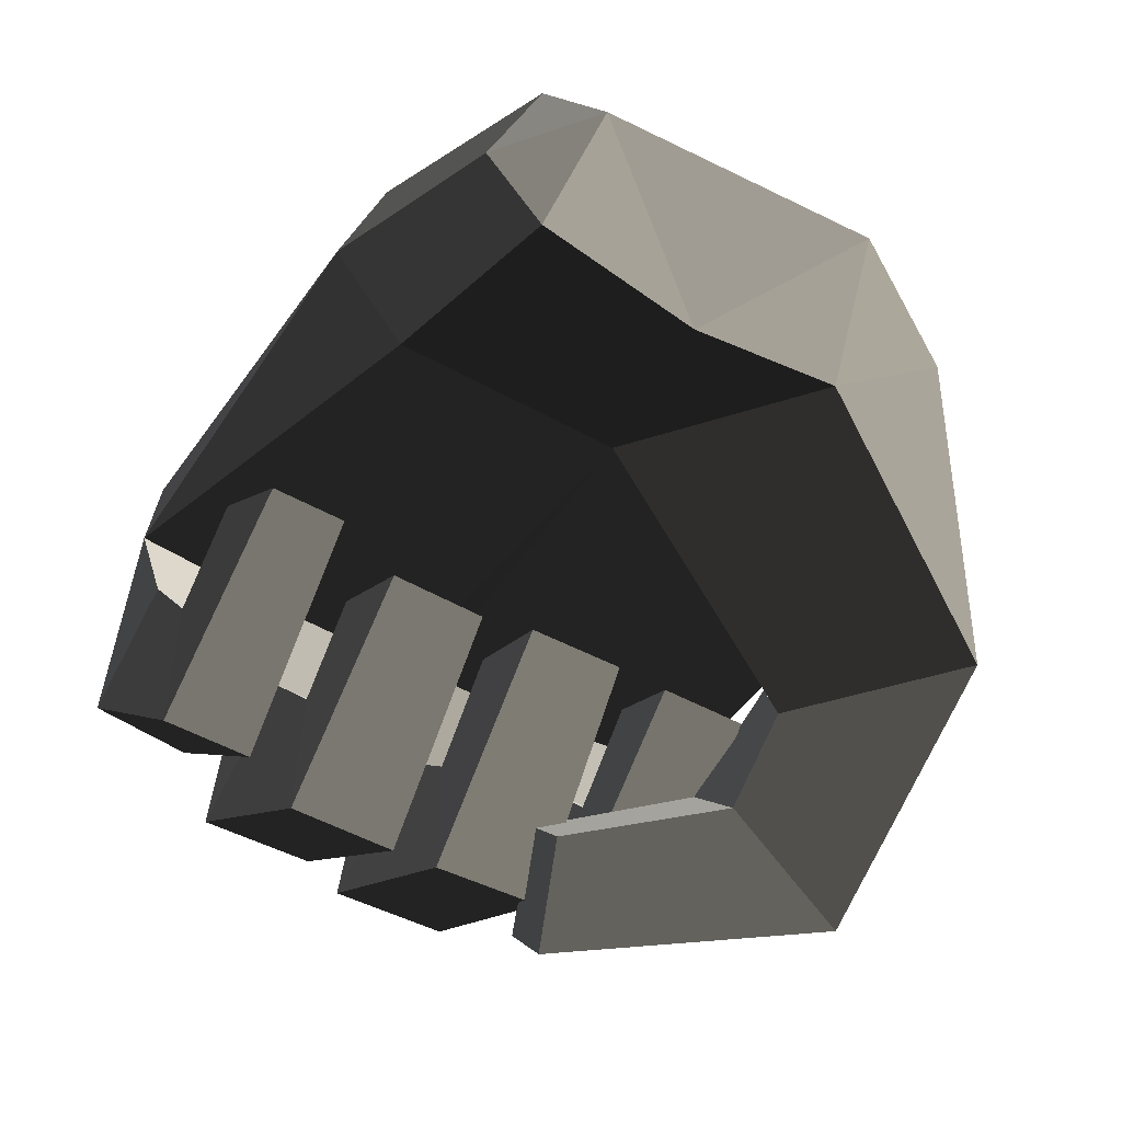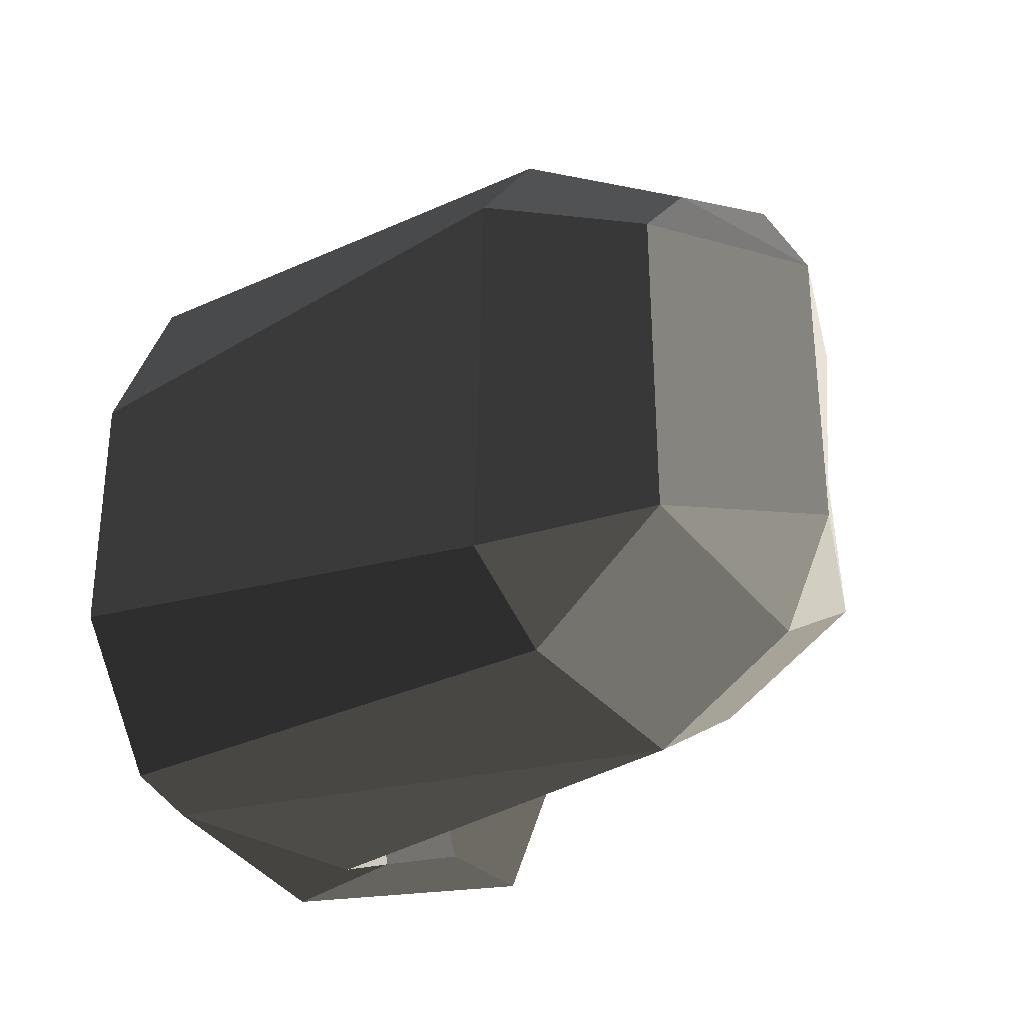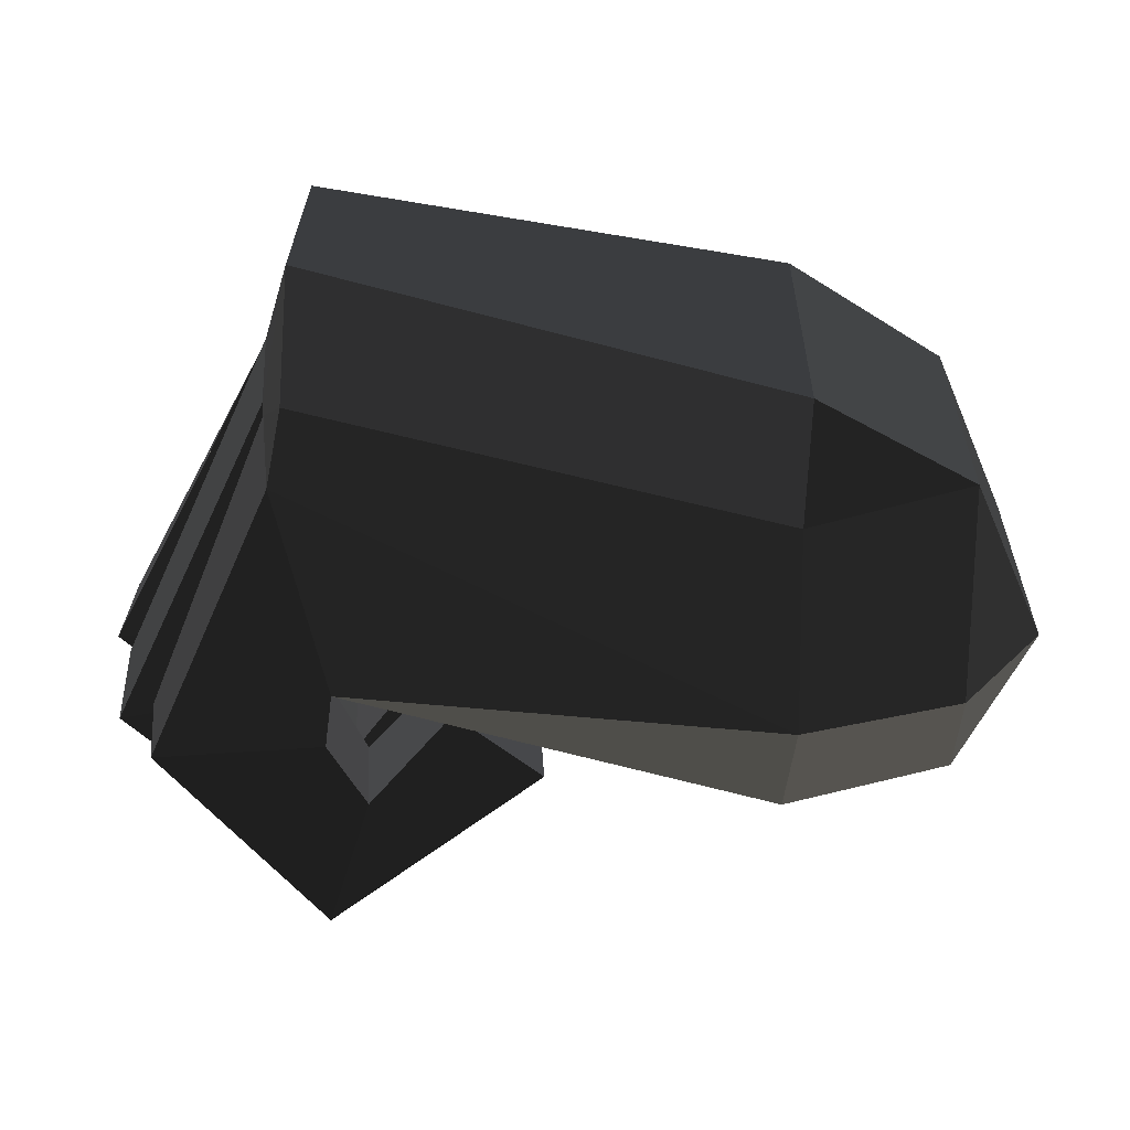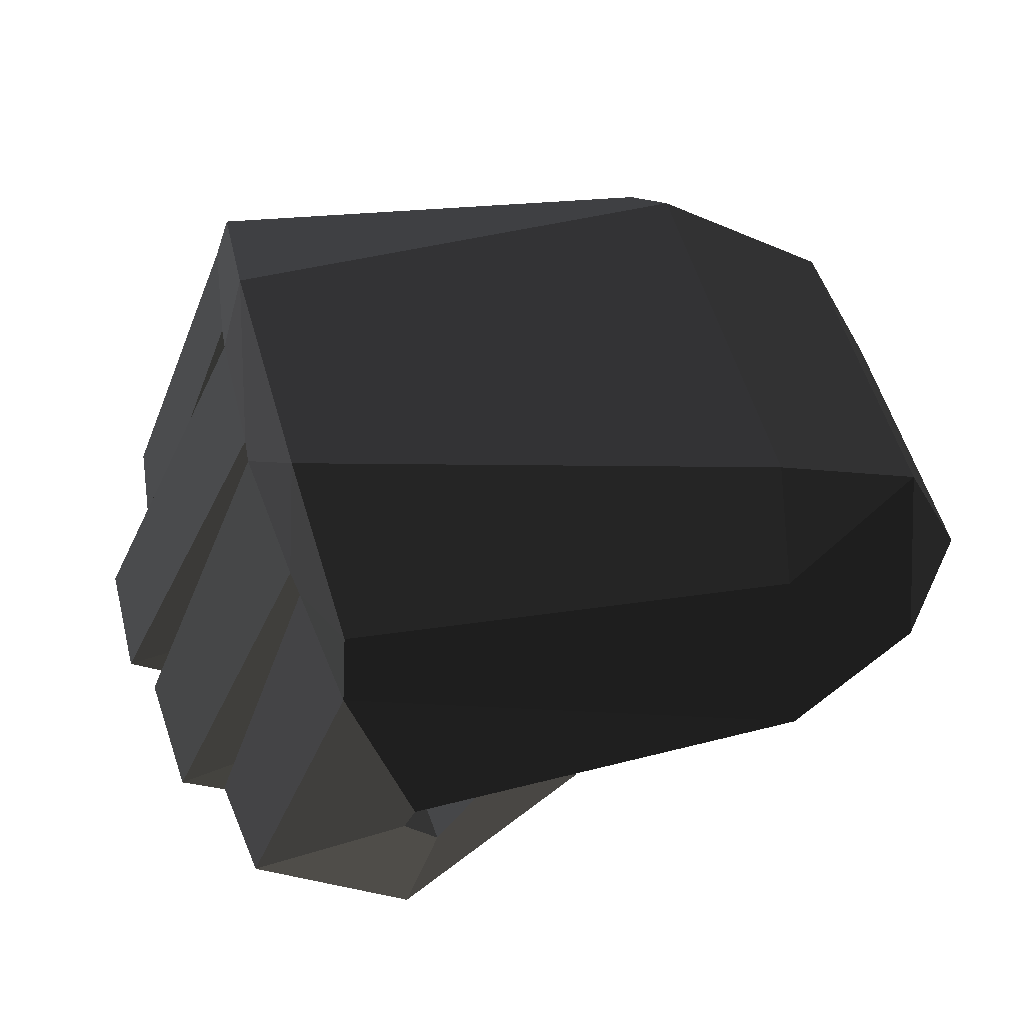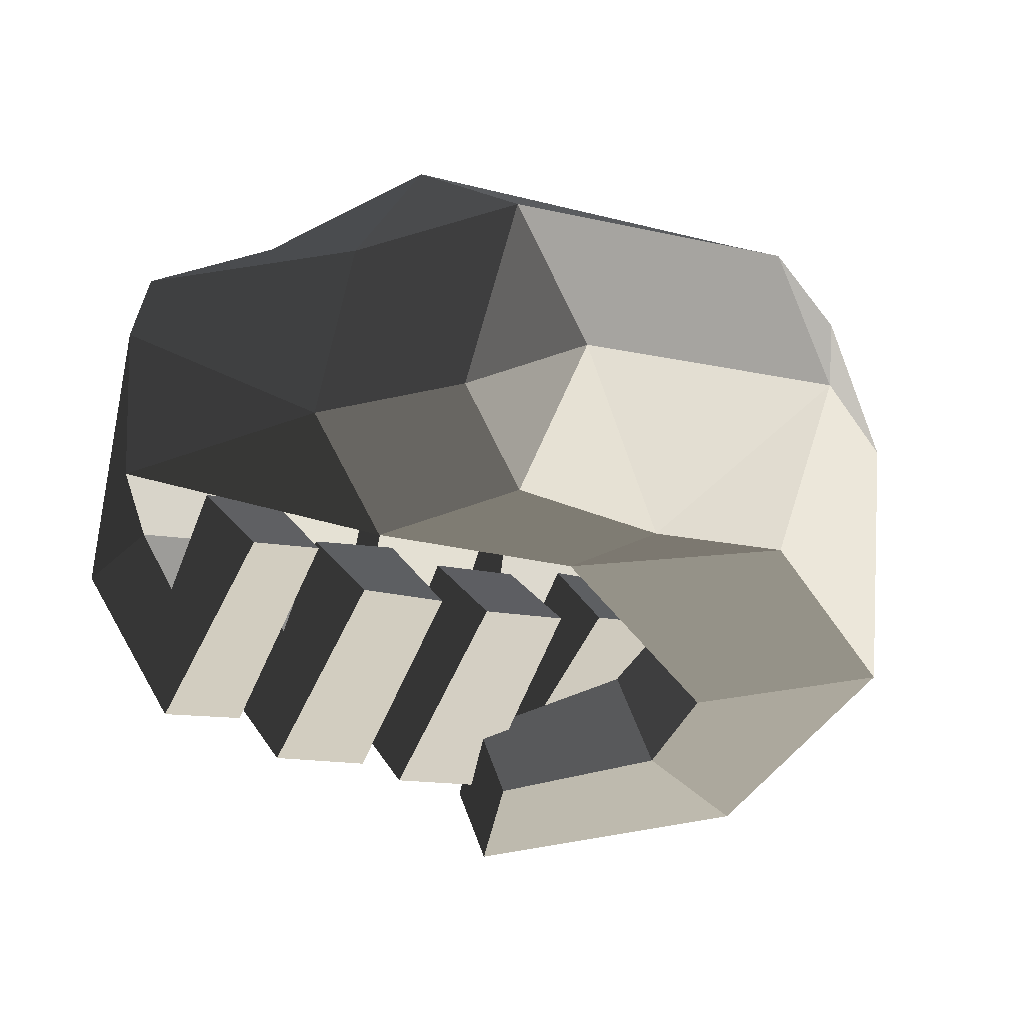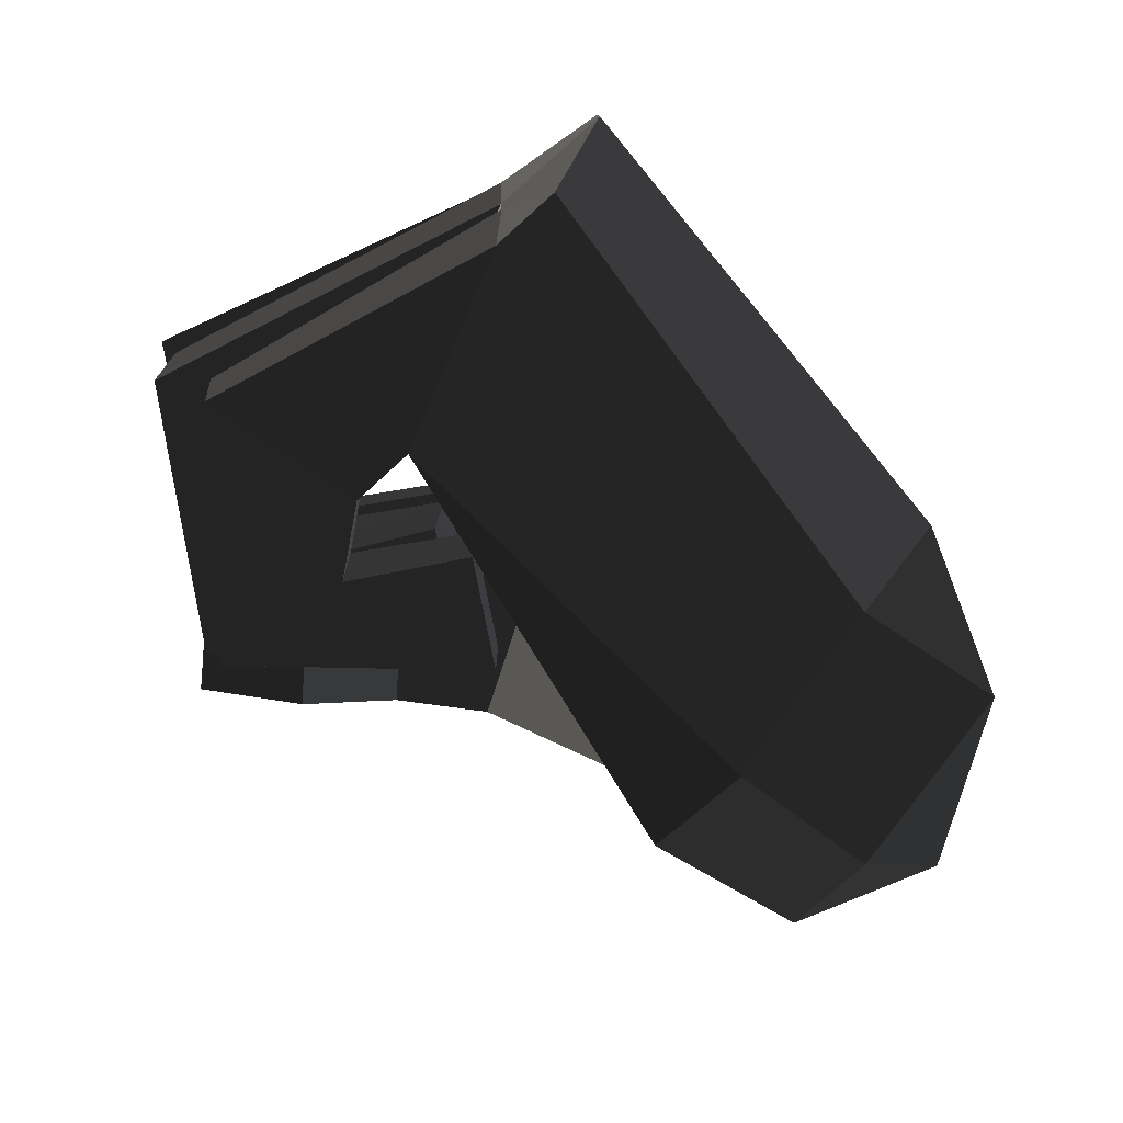
<metadata>
{"format":"obj","ext":"obj","renderer":"f3d","projection":"perspective","resolution":1024,"background":"white","views":[{"elev":-55.3,"azim":61.1,"up":"+Z"},{"elev":-30.5,"azim":42.6,"up":"+Y"},{"elev":-65.7,"azim":-2.5,"up":"+Y"},{"elev":50.1,"azim":-15.5,"up":"+Z"},{"elev":-14.6,"azim":57.9,"up":"+Z"},{"elev":-79.9,"azim":-40.6,"up":"+Y"}]}
</metadata>
<code>
v -0.2686 -0.1489 0.0014
v -0.0918 -0.1074 -0.0607
v -0.0916 -0.1392 -0.0123
v -0.0916 -0.1392 -0.0123
v -0.2935 -0.1396 0.0805
v -0.2935 -0.1396 0.0805
v -0.2714 -0.1372 -0.0264
v -0.3385 -0.1359 -0.0347
v -0.2728 -0.0899 0.0006
v -0.2751 -0.0877 -0.023
v -0.0918 -0.1074 -0.0607
v -0.0918 -0.1074 -0.0607
v -0.0927 -0.0105 -0.0619
v -0.274 -0.078 0.0007
v -0.276 -0.0165 0.0005
v -0.276 -0.0165 0.0005
v -0.2749 -0.0048 0.0011
v -0.2749 -0.0048 0.0011
v -0.275 0.0567 0.0009
v -0.275 0.0567 0.0009
v -0.2951 0.052 -0.0389
v -0.2964 -0.0008 -0.0387
v -0.3027 0.0574 0.0908
v -0.3711 0.0542 -0.0507
v -0.3053 -0.0044 0.0946
v -0.3724 0.0013 -0.0511
v -0.2935 0.0458 0.1409
v -0.2935 0.0458 0.1409
v -0.3016 0.0691 0.0895
v -0.2887 0.1122 0.1144
v -0.2939 0.1233 0.0851
v -0.2939 0.1233 0.0851
v -0.0914 0.1488 0.011
v -0.0899 0.1222 0.0719
v -0.2667 0.1266 0.0007
v -0.2667 0.1266 0.0007
v -0.178 0.1206 -0.0326
v -0.178 0.1206 -0.0326
v -0.2742 0.0687 0.0006
v -0.2742 0.0687 0.0006
v -0.275 0.0567 0.0009
v -0.0927 -0.0105 -0.0619
v -0.3016 0.0691 0.0895
v -0.3027 0.0574 0.0908
v -0.2823 0.0685 -0.0358
v -0.3502 0.0709 -0.0418
v -0.2667 0.1266 0.0007
v -0.281 0.1191 -0.0377
v -0.2939 0.1233 0.0851
v -0.3445 0.121 -0.0412
v -0.3016 0.0691 0.0895
v -0.3502 0.0709 -0.0418
v -0.2719 0.0692 -0.1204
v -0.2703 0.1143 -0.119
v -0.2613 0.1156 -0.0661
v -0.281 0.1191 -0.0377
v -0.2623 0.0702 -0.0645
v -0.2823 0.0685 -0.0358
v -0.2719 0.0692 -0.1204
v -0.3502 0.0709 -0.0418
v -0.2308 0.0733 -0.0273
v -0.1919 0.072 -0.0577
v -0.2613 0.1156 -0.0661
v -0.2298 0.1128 -0.0283
v -0.2703 0.1143 -0.119
v -0.1928 0.1112 -0.0565
v -0.2719 0.0692 -0.1204
v -0.1919 0.072 -0.0577
v -0.2308 0.0733 -0.0273
v -0.2298 0.1128 -0.0283
v -0.178 0.1206 -0.0326
v -0.0914 0.1488 0.011
v -0.1277 0.1769 -0.0262
v -0.1277 0.1769 -0.0262
v -0.2218 0.1031 -0.0807
v -0.2464 0.161 -0.1031
v -0.15 0.1002 -0.1039
v -0.1865 0.0988 -0.1272
v -0.0927 -0.0105 -0.0619
v -0.0927 -0.0105 -0.0619
v -0.0252 0.0536 -0.0602
v -0.0947 0.1637 -0.0939
v -0.0199 0.1061 -0.0098
v -0.0199 0.1061 -0.0098
v 0.0116 0.0535 0.0045
v 0.0116 0.0535 0.0045
v -0.0228 0.0845 0.0472
v -0.0228 0.0845 0.0472
v -0.0214 0.0542 0.0738
v -0.0214 0.0542 0.0738
v -0.0873 0.0797 0.105
v -0.0899 0.1222 0.0719
v -0.0914 0.1488 0.011
v -0.0199 0.1061 -0.0098
v -0.1277 0.1769 -0.0262
v -0.0947 0.1637 -0.0939
v -0.2464 0.161 -0.1031
v -0.2089 0.1611 -0.1479
v -0.1865 0.0988 -0.1272
v -0.15 0.1002 -0.1039
v -0.2622 0.0487 -0.17
v -0.2238 0.0362 -0.1425
v -0.2498 0.0383 -0.1083
v -0.2218 0.1031 -0.0807
v -0.2872 0.0491 -0.1352
v -0.2464 0.161 -0.1031
v -0.2622 0.0487 -0.17
v -0.2089 0.1611 -0.1479
v -0.2498 0.0383 -0.1083
v -0.2238 0.0362 -0.1425
v -0.0873 0.0797 0.105
v -0.0899 0.1222 0.0719
v -0.2935 0.0458 0.1409
v -0.2887 0.1122 0.1144
v -0.091 -0.0894 0.1056
v -0.2939 -0.0629 0.1412
v -0.0214 0.0542 0.0738
v -0.0231 -0.0819 0.0699
v -0.0943 -0.1198 0.0646
v -0.0943 -0.1198 0.0646
v -0.2895 -0.1311 0.1091
v -0.2939 -0.0629 0.1412
v -0.0916 -0.1392 -0.0123
v -0.2935 -0.1396 0.0805
v -0.2999 -0.0893 0.0895
v -0.2999 -0.0893 0.0895
v -0.3385 -0.1359 -0.0347
v -0.3436 -0.0911 -0.0343
v -0.2751 -0.0877 -0.023
v -0.2728 -0.0899 0.0006
v -0.274 -0.078 0.0007
v -0.3014 -0.0776 0.0903
v -0.2939 -0.0629 0.1412
v -0.2895 -0.1311 0.1091
v -0.3064 -0.0158 0.0943
v -0.3064 -0.0158 0.0943
v -0.3053 -0.0044 0.0946
v -0.2935 0.0458 0.1409
v -0.276 -0.0165 0.0005
v -0.2749 -0.0048 0.0011
v -0.2964 -0.0008 -0.0387
v -0.3724 0.0013 -0.0511
v -0.2664 0.002 -0.0718
v -0.2693 0.0035 -0.1342
v -0.268 0.0511 -0.1333
v -0.3711 0.0542 -0.0507
v -0.2662 0.0496 -0.0712
v -0.2951 0.052 -0.0389
v -0.2664 0.002 -0.0718
v -0.2964 -0.0008 -0.0387
v -0.233 0.0463 -0.0309
v -0.2332 0.0037 -0.0316
v -0.268 0.0511 -0.1333
v -0.1883 0.0472 -0.0616
v -0.2693 0.0035 -0.1342
v -0.1877 0.0044 -0.0631
v -0.2664 0.002 -0.0718
v -0.2332 0.0037 -0.0316
v -0.233 0.0463 -0.0309
v -0.1883 0.0472 -0.0616
v 0.0116 0.0535 0.0045
v -0.0214 0.0542 0.0738
v 0.0101 -0.07 0.001
v -0.0231 -0.0819 0.0699
v -0.0301 -0.0088 -0.0601
v -0.0301 -0.0088 -0.0601
v -0.0252 0.0536 -0.0602
v -0.0252 0.0536 -0.0602
v -0.0927 -0.0105 -0.0619
v -0.0927 -0.0105 -0.0619
v -0.0918 -0.1074 -0.0607
v -0.0217 -0.082 -0.0535
v 0.0101 -0.07 0.001
v 0.0101 -0.07 0.001
v -0.0232 -0.1068 -0.0124
v -0.0232 -0.1068 -0.0124
v -0.0231 -0.0819 0.0699
v -0.0231 -0.0819 0.0699
v -0.0916 -0.1392 -0.0123
v -0.0943 -0.1198 0.0646
v -0.0217 -0.082 -0.0535
v -0.0918 -0.1074 -0.0607
v -0.2551 -0.129 -0.0554
v -0.2579 -0.0881 -0.0523
v -0.2714 -0.1372 -0.0264
v -0.2751 -0.0877 -0.023
v -0.2699 -0.1234 -0.1124
v -0.3385 -0.1359 -0.0347
v -0.2719 -0.0836 -0.1104
v -0.3436 -0.0911 -0.0343
v -0.2579 -0.0881 -0.0523
v -0.2751 -0.0877 -0.023
v -0.1889 -0.0856 -0.0435
v -0.2264 -0.0907 -0.0139
v -0.2699 -0.1234 -0.1124
v -0.1872 -0.1195 -0.0455
v -0.2551 -0.129 -0.0554
v -0.2236 -0.1268 -0.0162
v -0.2579 -0.0881 -0.0523
v -0.2264 -0.0907 -0.0139
v -0.1889 -0.0856 -0.0435
v -0.1872 -0.1195 -0.0455
v -0.276 -0.0165 0.0005
v -0.274 -0.078 0.0007
v -0.2891 -0.0164 -0.0337
v -0.2871 -0.0707 -0.036
v -0.3064 -0.0158 0.0943
v -0.364 -0.0179 -0.0478
v -0.3014 -0.0776 0.0903
v -0.3609 -0.0705 -0.0529
v -0.274 -0.078 0.0007
v -0.2871 -0.0707 -0.036
v -0.2652 -0.0645 -0.0667
v -0.2748 -0.0616 -0.1276
v -0.276 -0.0137 -0.1264
v -0.364 -0.0179 -0.0478
v -0.2669 -0.0166 -0.0646
v -0.2891 -0.0164 -0.0337
v -0.2652 -0.0645 -0.0667
v -0.2871 -0.0707 -0.036
v -0.2379 -0.0197 -0.0246
v -0.237 -0.0623 -0.0272
v -0.276 -0.0137 -0.1264
v -0.1946 -0.0162 -0.0592
v -0.2748 -0.0616 -0.1276
v -0.1937 -0.0588 -0.059
v -0.2652 -0.0645 -0.0667
v -0.237 -0.0623 -0.0272
v -0.2379 -0.0197 -0.0246
v -0.1946 -0.0162 -0.0592
g Group_001
f 1 2 3
f 1 3 5
f 1 5 8 7
f 1 7 10 9
f 1 9 11
f 11 9 14 13
f 13 14 15
f 13 15 17
f 13 17 19
f 19 17 22 21
f 19 21 24 23
f 23 24 26 25
f 23 25 27
f 23 27 30 29
f 29 30 31
f 31 30 34 33
f 31 33 35
f 35 33 37
f 35 37 39
f 39 37 42 41
f 39 41 44 43
f 39 43 46 45
f 39 45 48 47
f 47 48 50 49
f 49 50 52 51
f 52 50 54 53
f 54 50 56 55
f 55 56 58 57
f 57 58 60 59
f 57 59 62 61
f 57 61 64 63
f 63 64 66 65
f 65 66 68 67
f 68 66 70 69
g Group_002
f 71 72 73
f 71 73 76 75
f 71 75 78 77
f 71 77 79
f 79 77 82 81
f 81 82 83
f 81 83 85
f 85 83 87
f 85 87 89
f 89 87 92 91
f 92 87 94 93
f 93 94 96 95
f 95 96 98 97
f 98 96 100 99
f 98 99 102 101
f 102 99 104 103
f 103 104 106 105
f 105 106 108 107
f 105 107 110 109
g Group_003
f 111 112 114 113
f 111 113 116 115
f 111 115 118 117
f 118 115 119
f 119 115 122 121
f 119 121 124 123
f 124 121 125
f 124 125 128 127
f 128 125 130 129
f 130 125 132 131
f 132 125 134 133
f 132 133 135
f 135 133 138 137
f 135 137 140 139
f 140 137 142 141
f 141 142 144 143
f 144 142 146 145
f 145 146 148 147
f 147 148 150 149
f 147 149 152 151
f 147 151 154 153
f 153 154 156 155
f 155 156 158 157
f 158 156 160 159
g Group_004
f 161 162 164 163
f 161 163 165
f 161 165 167
f 167 165 169
f 169 165 172 171
f 172 165 173
f 172 173 175
f 175 173 177
f 175 177 180 179
f 175 179 182 181
g Group_005
f 183 184 186 185
f 183 185 188 187
f 187 188 190 189
f 189 190 192 191
f 189 191 194 193
f 189 193 196 195
f 195 196 198 197
f 197 198 200 199
f 200 198 202 201
g Group_006
f 203 204 206 205
f 203 205 208 207
f 207 208 210 209
f 209 210 212 211
f 212 210 214 213
f 214 210 216 215
f 215 216 218 217
f 217 218 220 219
f 217 219 222 221
f 217 221 224 223
f 223 224 226 225
f 225 226 228 227
f 228 226 230 229

</code>
